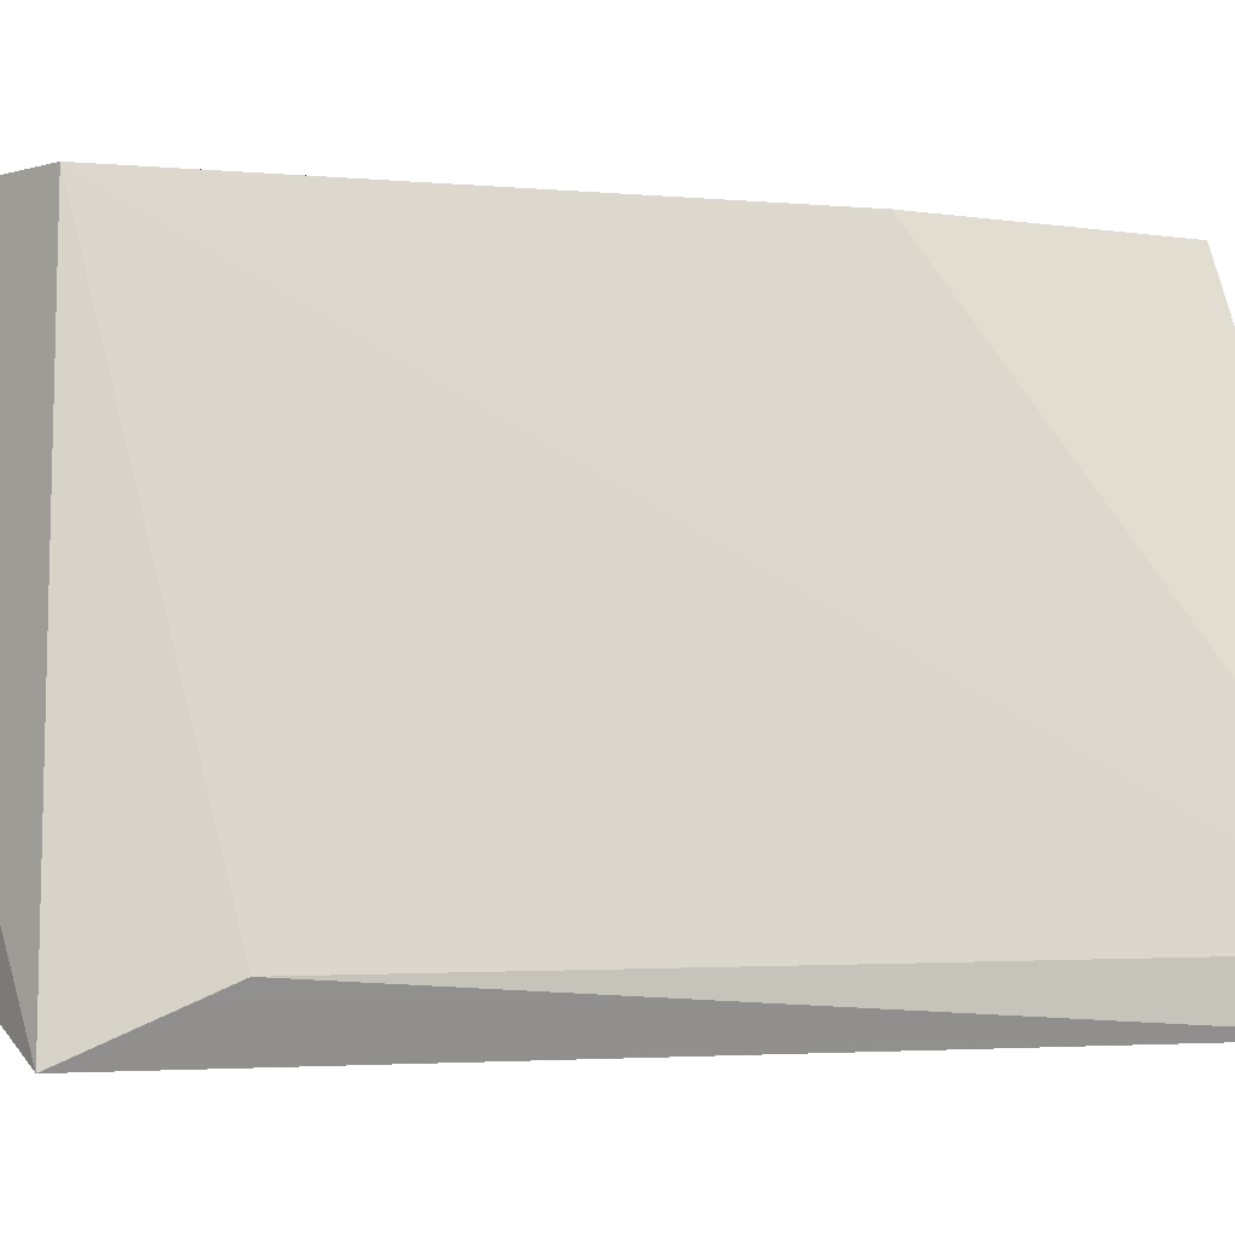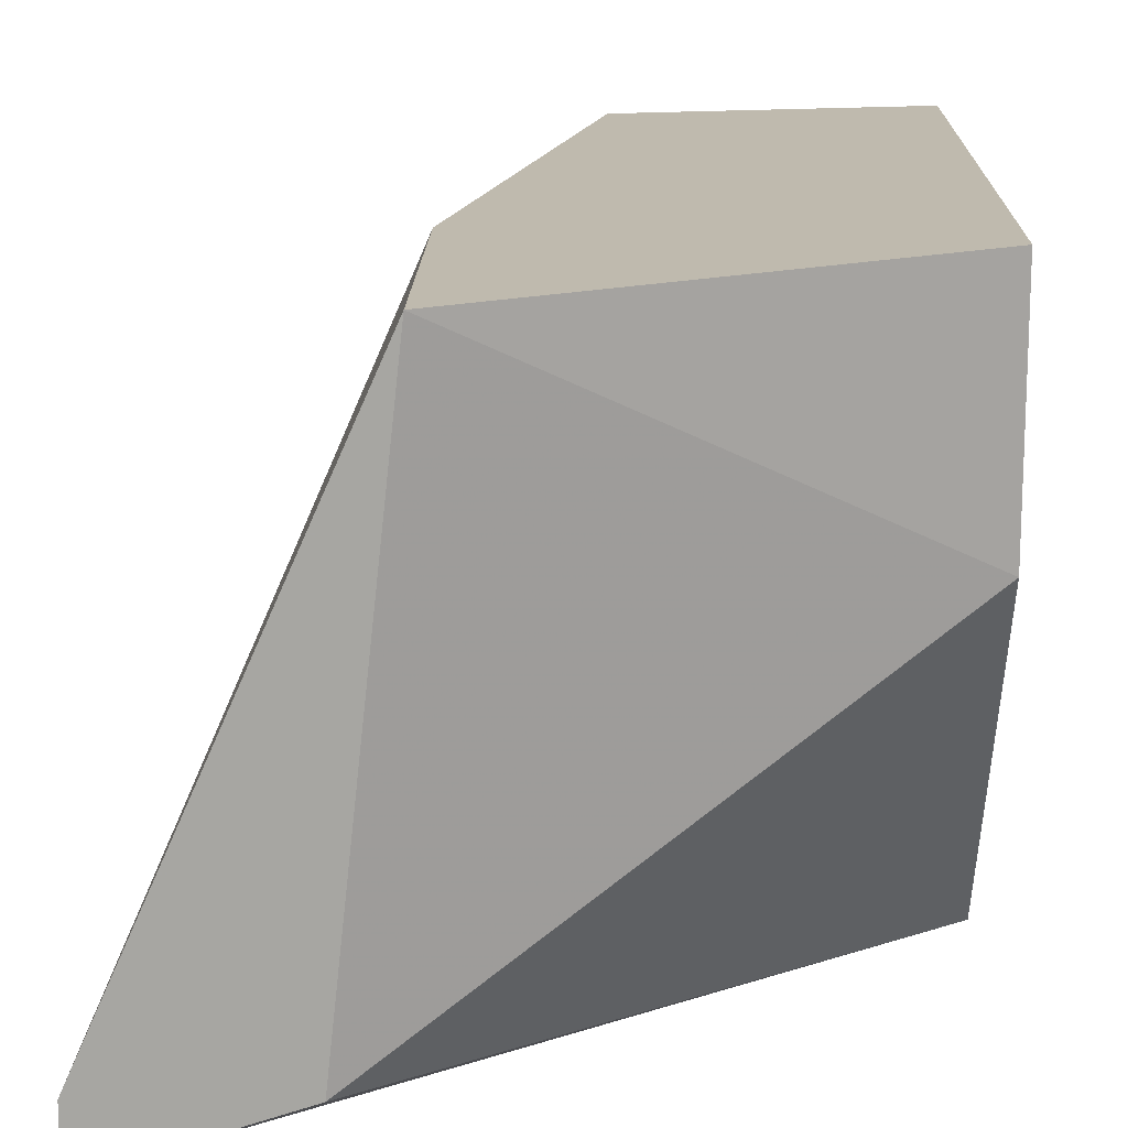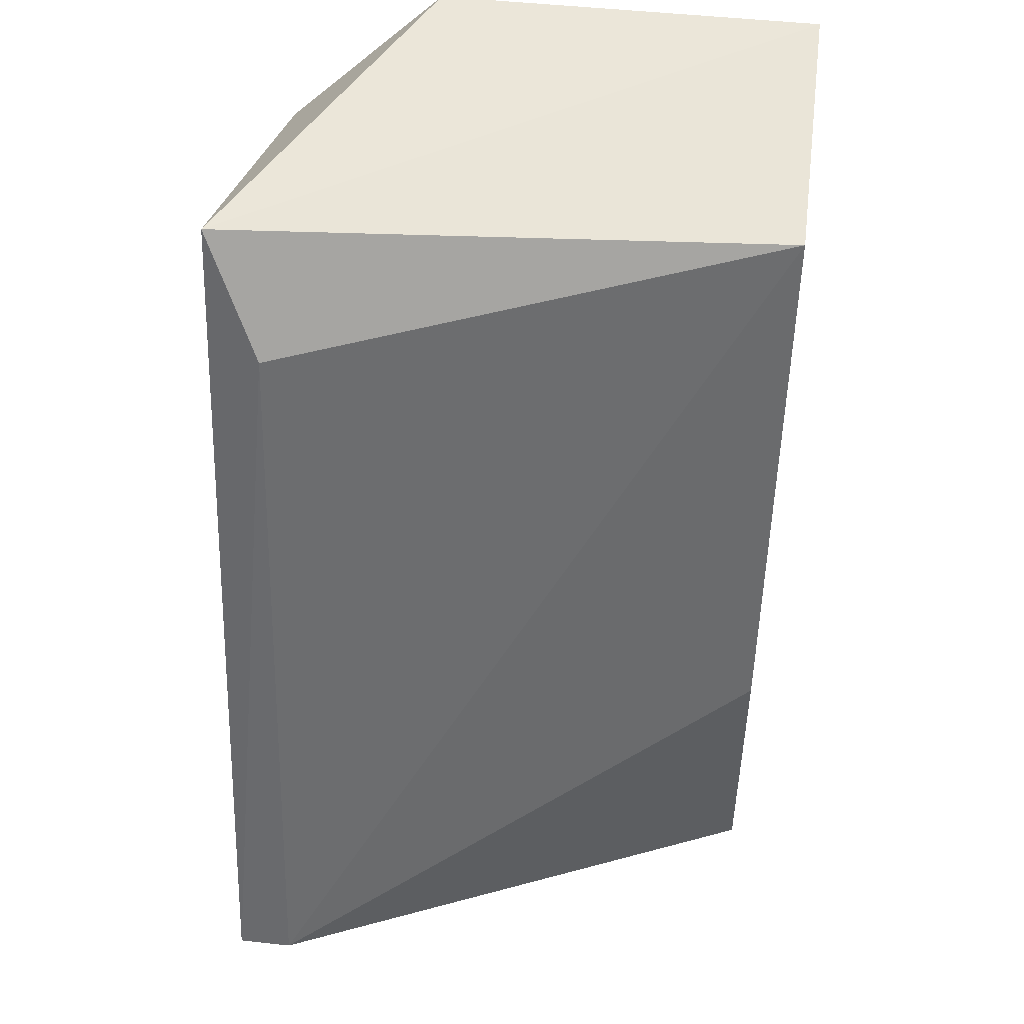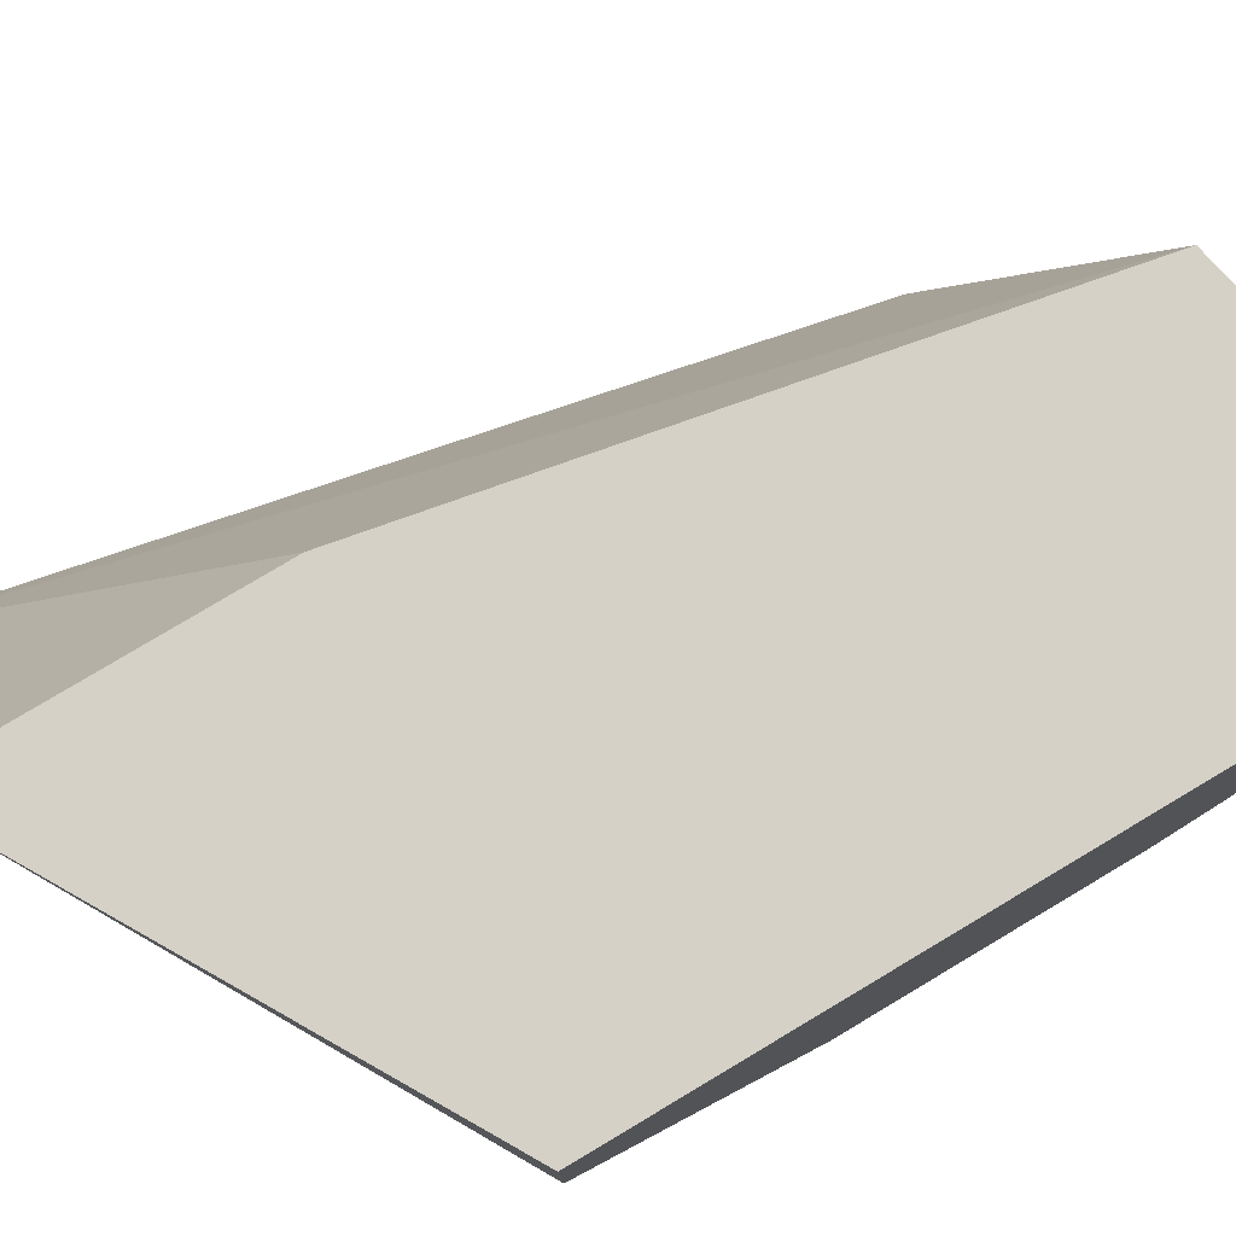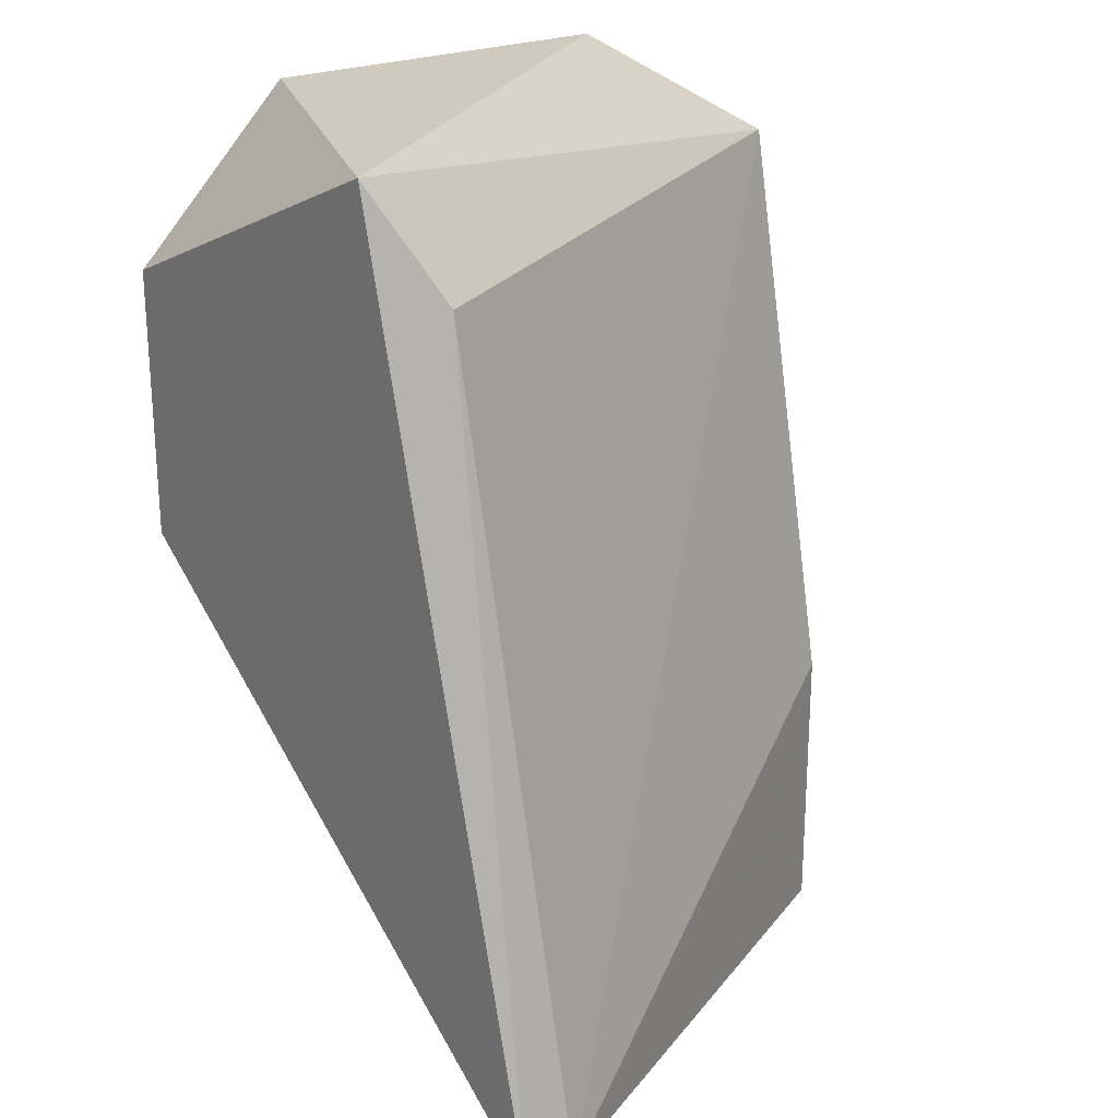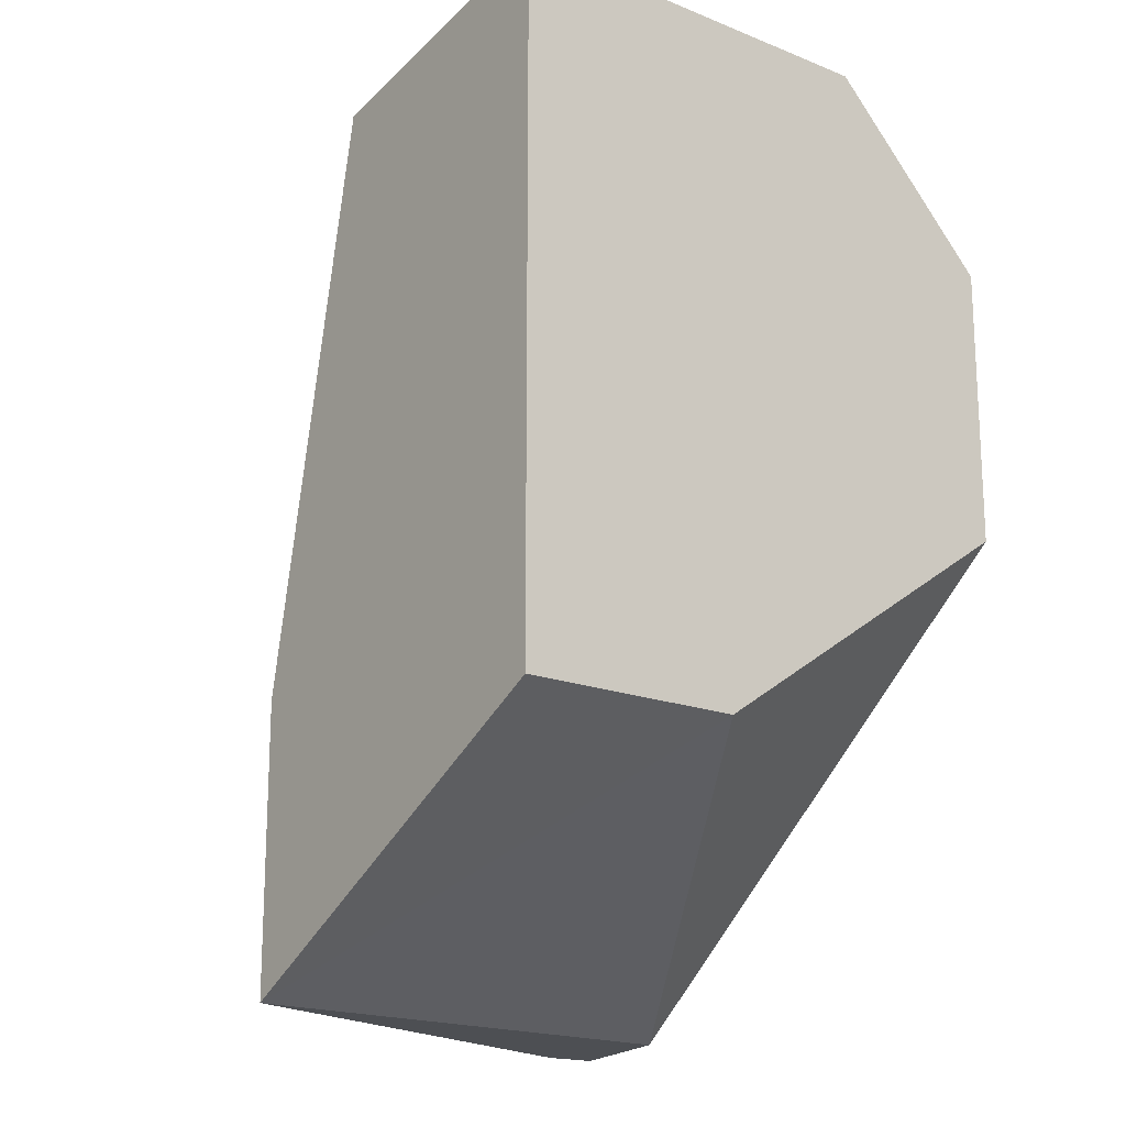
<metadata>
{"format":"obj","ext":"obj","renderer":"f3d","projection":"perspective","resolution":1024,"background":"white","views":[{"elev":-2.3,"azim":-120.9,"up":"+Z"},{"elev":15.8,"azim":1.2,"up":"+Z"},{"elev":48.2,"azim":-82.9,"up":"+Y"},{"elev":79.1,"azim":59.2,"up":"+Z"},{"elev":23.0,"azim":-128.1,"up":"+Y"},{"elev":-17.5,"azim":51.9,"up":"+Y"}]}
</metadata>
<code>
v 0.1516 -0.1474 -0.02658
v 0.09507 -0.2296 -0.07798
v 0.09507 -0.2296 -0.07283
v 0.1516 -0.209 -0.02658
v 0.1516 -0.1885 -0.07798
v 0.1156 -0.1474 -0.07798
v 0.1156 -0.2039 -0.02658
v 0.1259 -0.1525 -0.02658
v 0.1516 -0.1474 -0.06256
v 0.1156 -0.2296 -0.02658
v 0.1105 -0.2296 -0.07283
v 0.1516 -0.209 -0.04715
v 0.1105 -0.1577 -0.07283
v 0.1516 -0.1628 -0.07798
f 6 9 14
f 1 4 5
f 5 2 6
f 4 1 7
f 7 1 8
f 1 6 8
f 3 7 8
f 1 5 9
f 6 1 9
f 3 2 10
f 7 3 10
f 4 7 10
f 2 5 11
f 10 2 11
f 10 11 12
f 5 4 12
f 4 10 12
f 11 5 12
f 2 3 13
f 6 2 13
f 8 6 13
f 3 8 13
f 5 6 14
f 9 5 14

</code>
